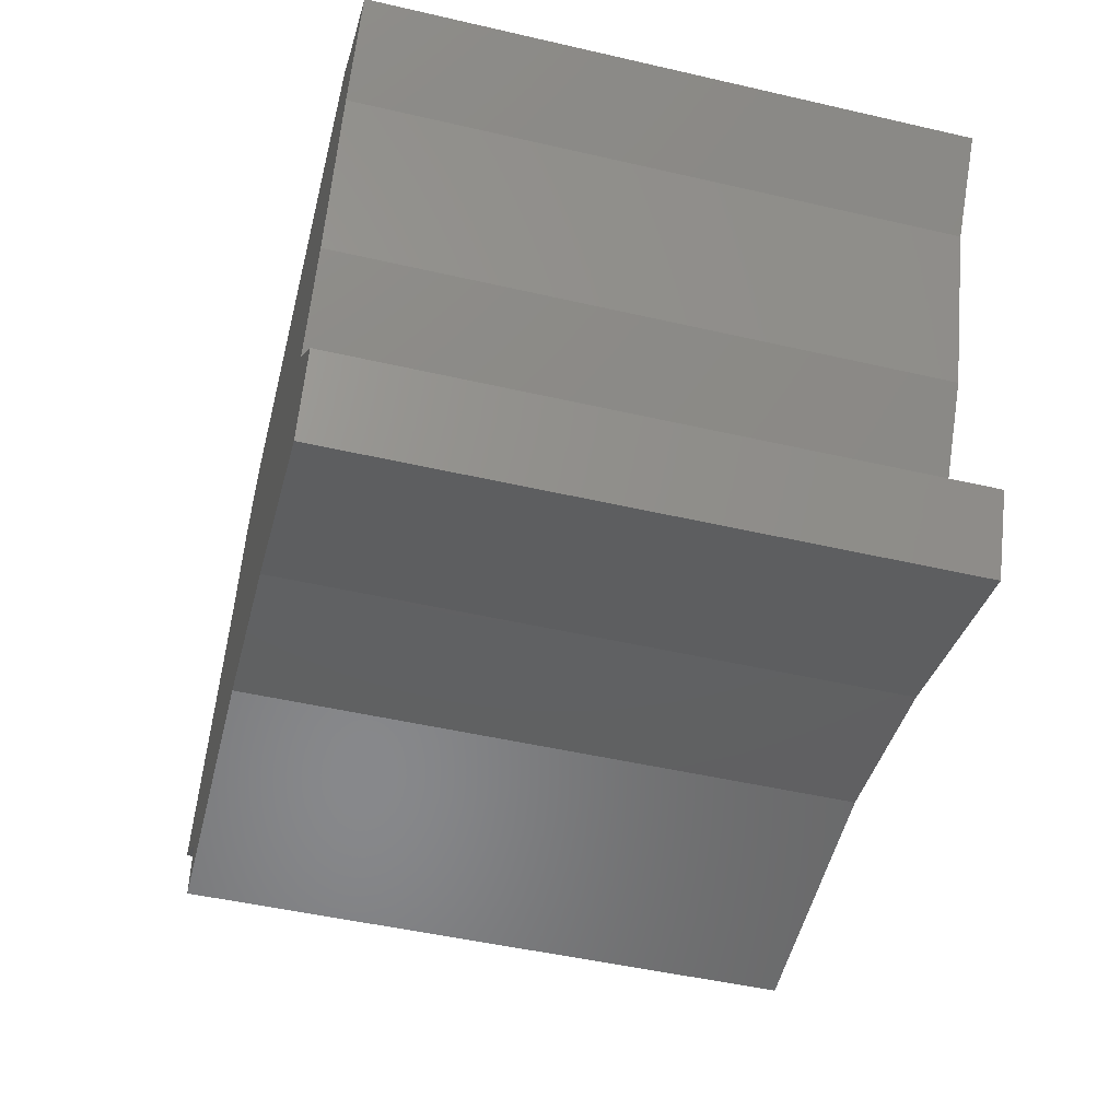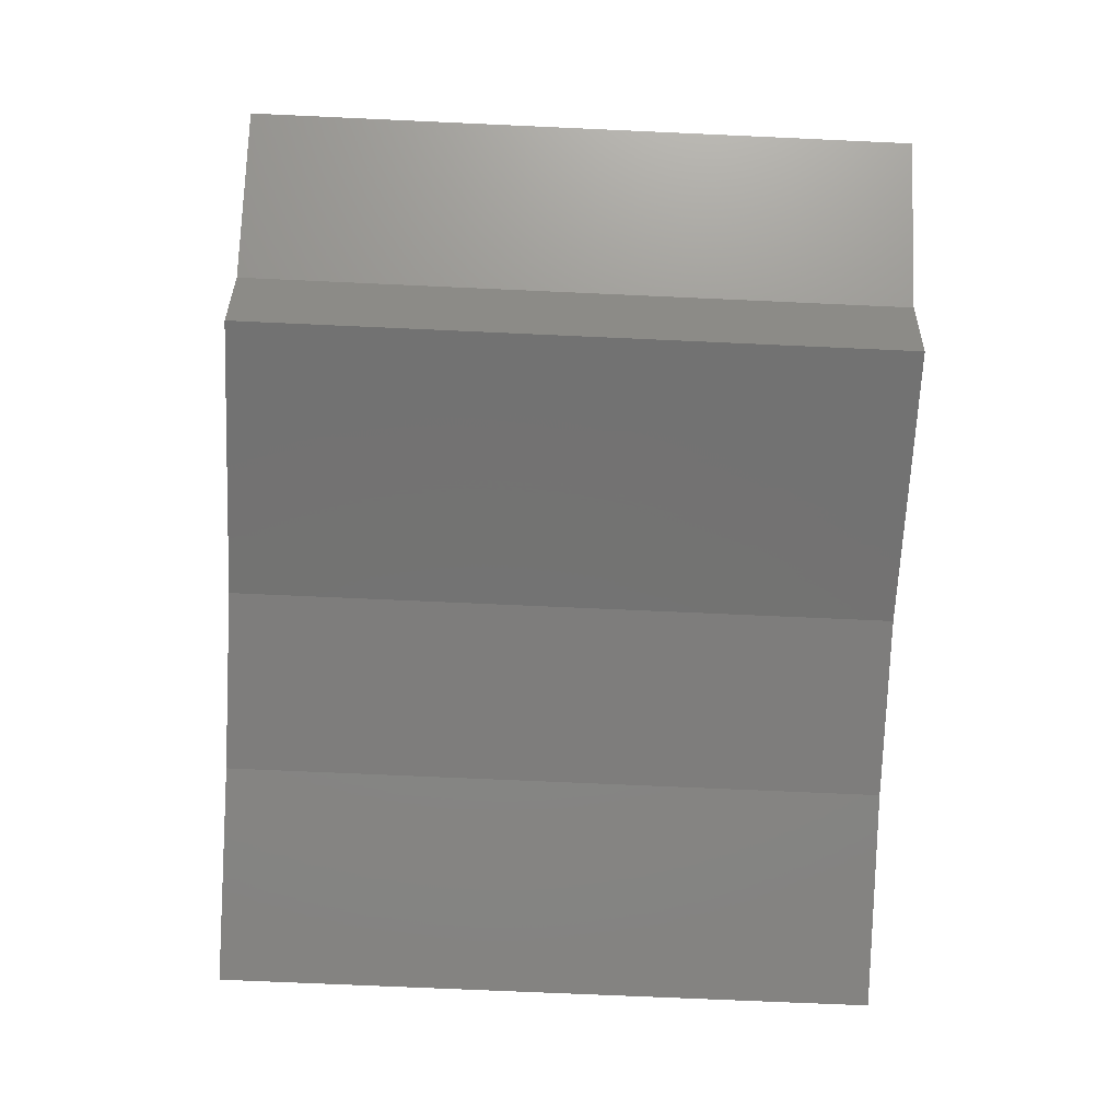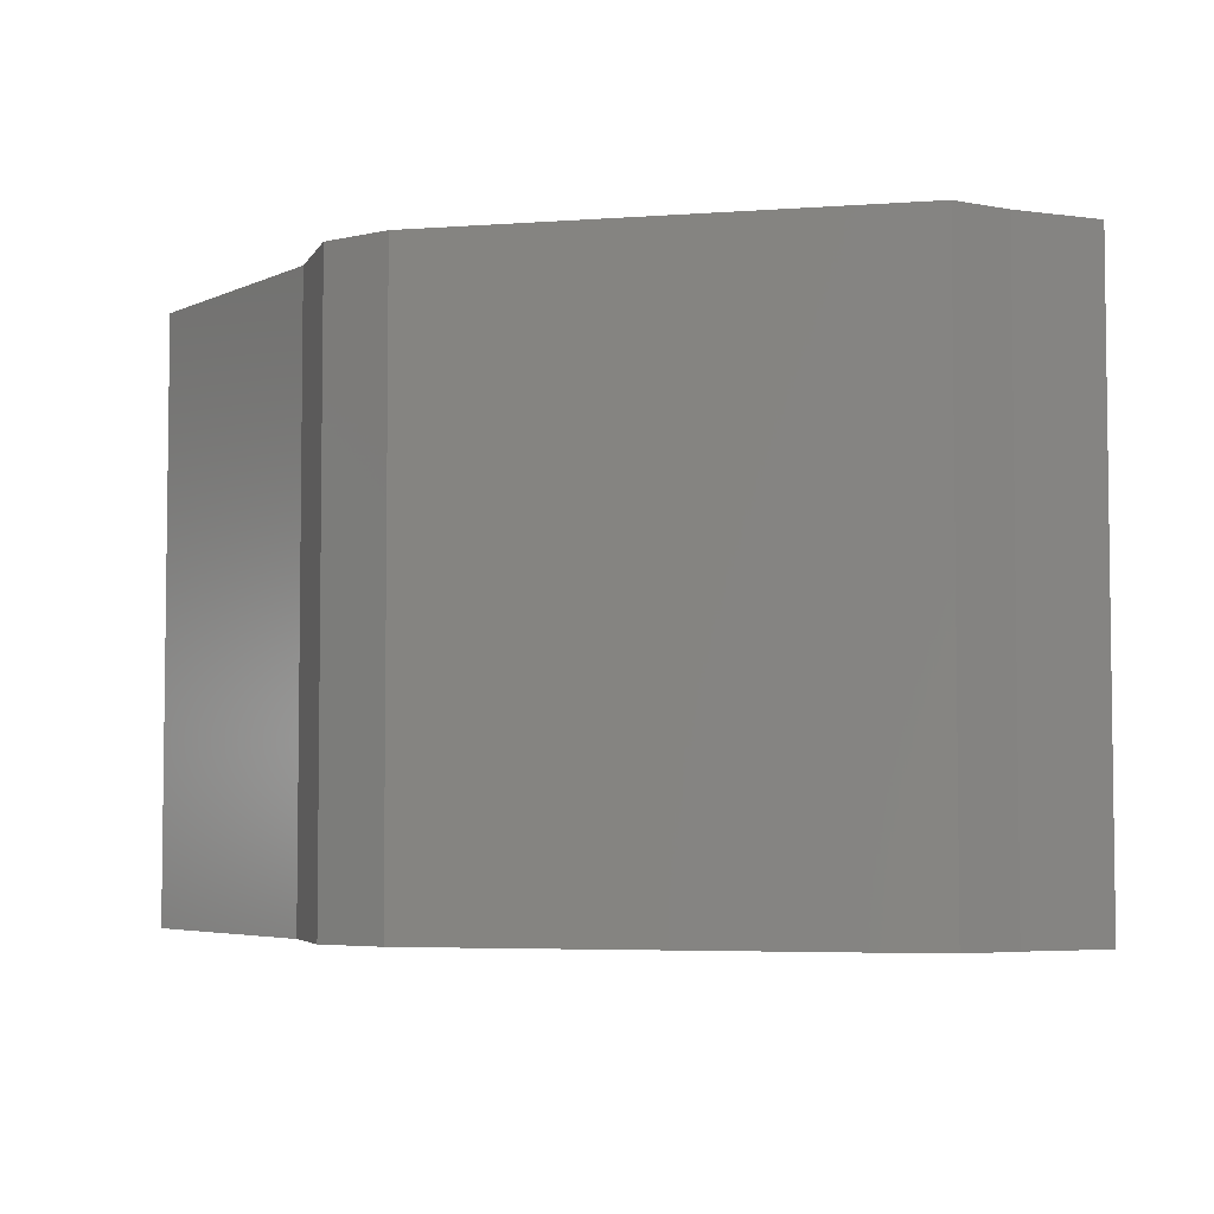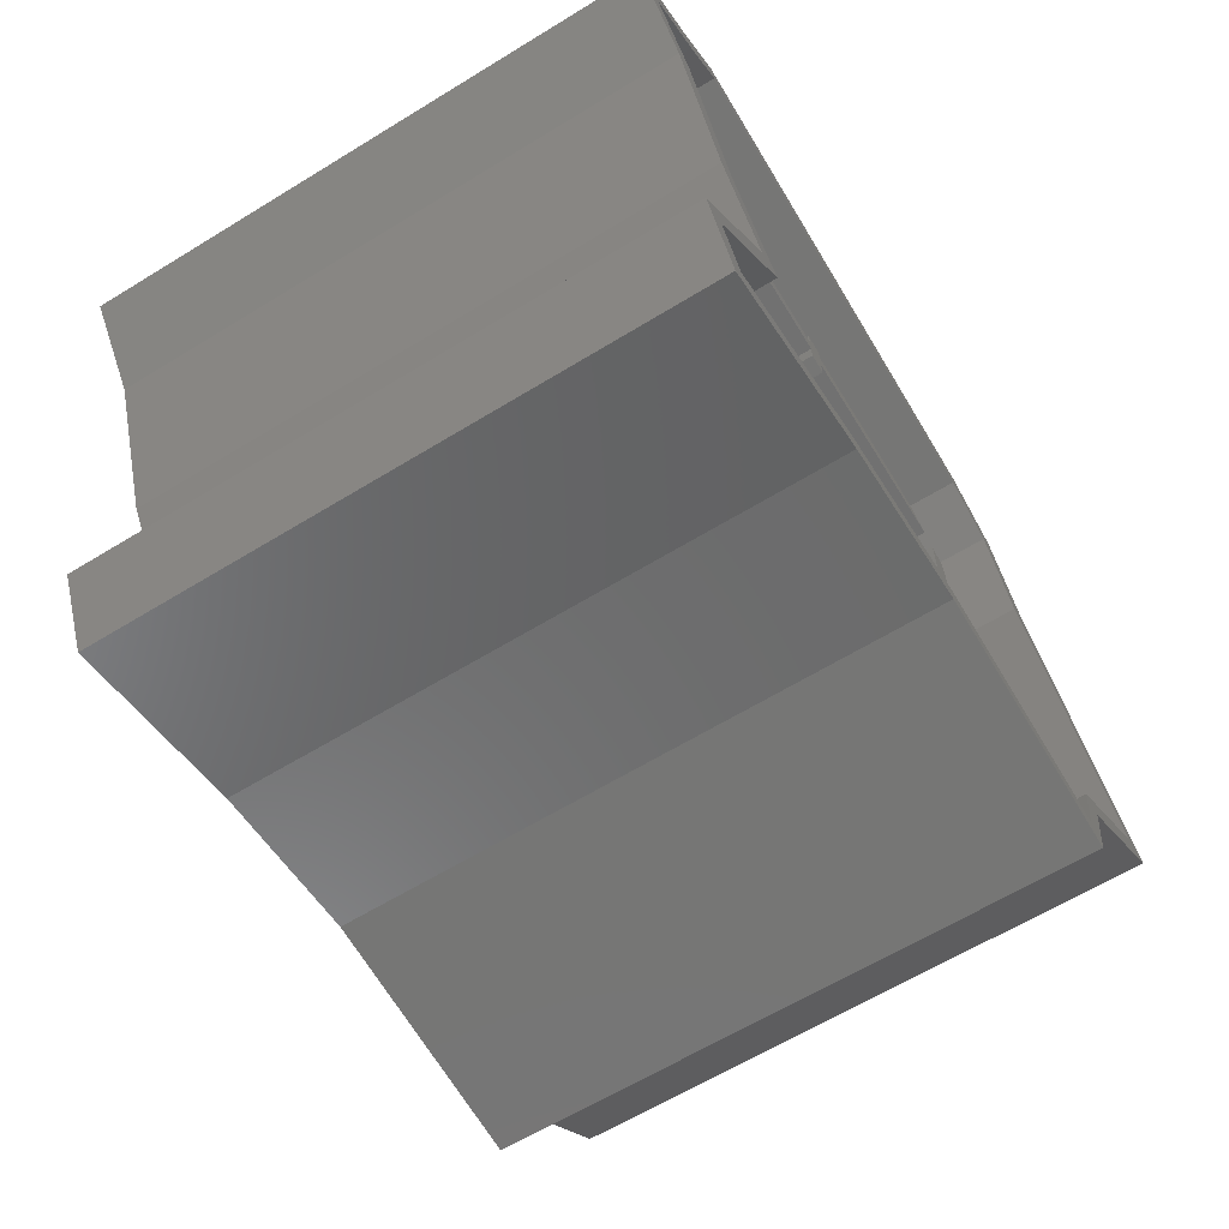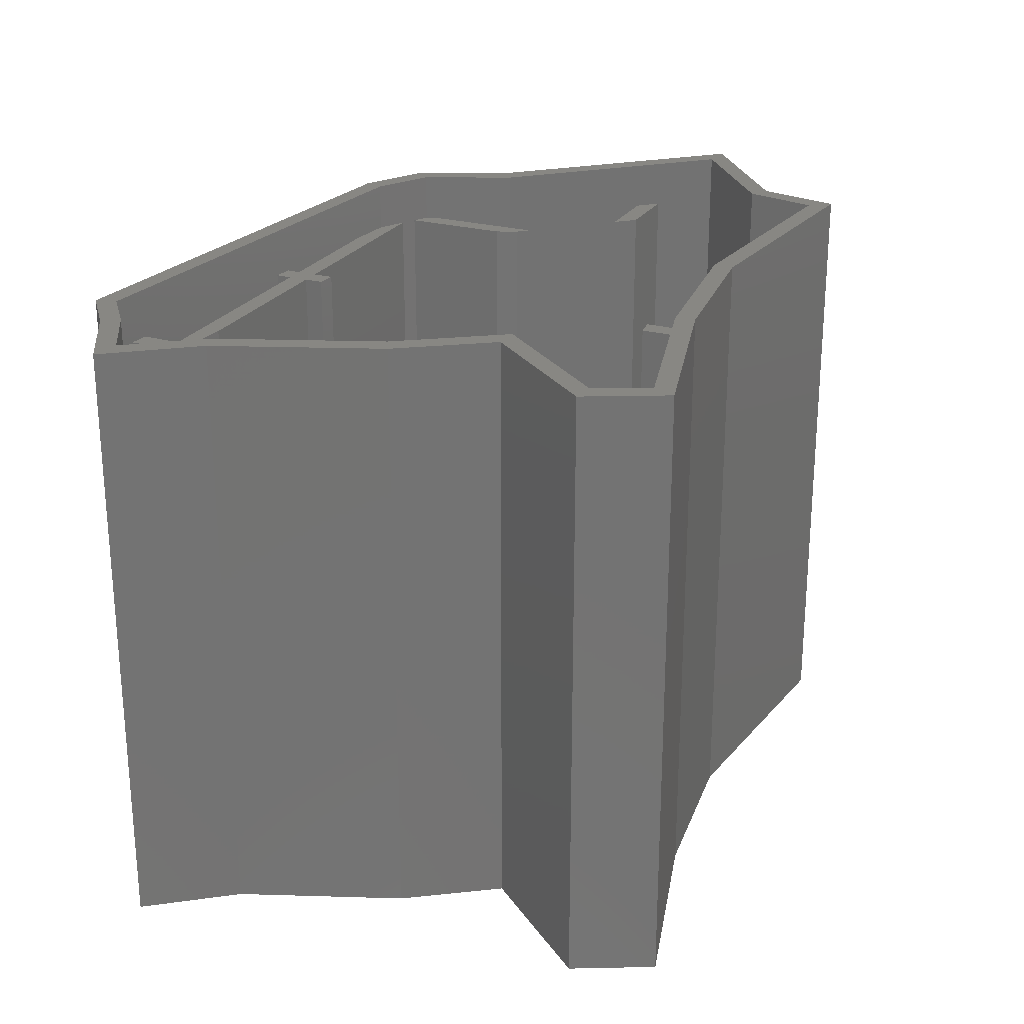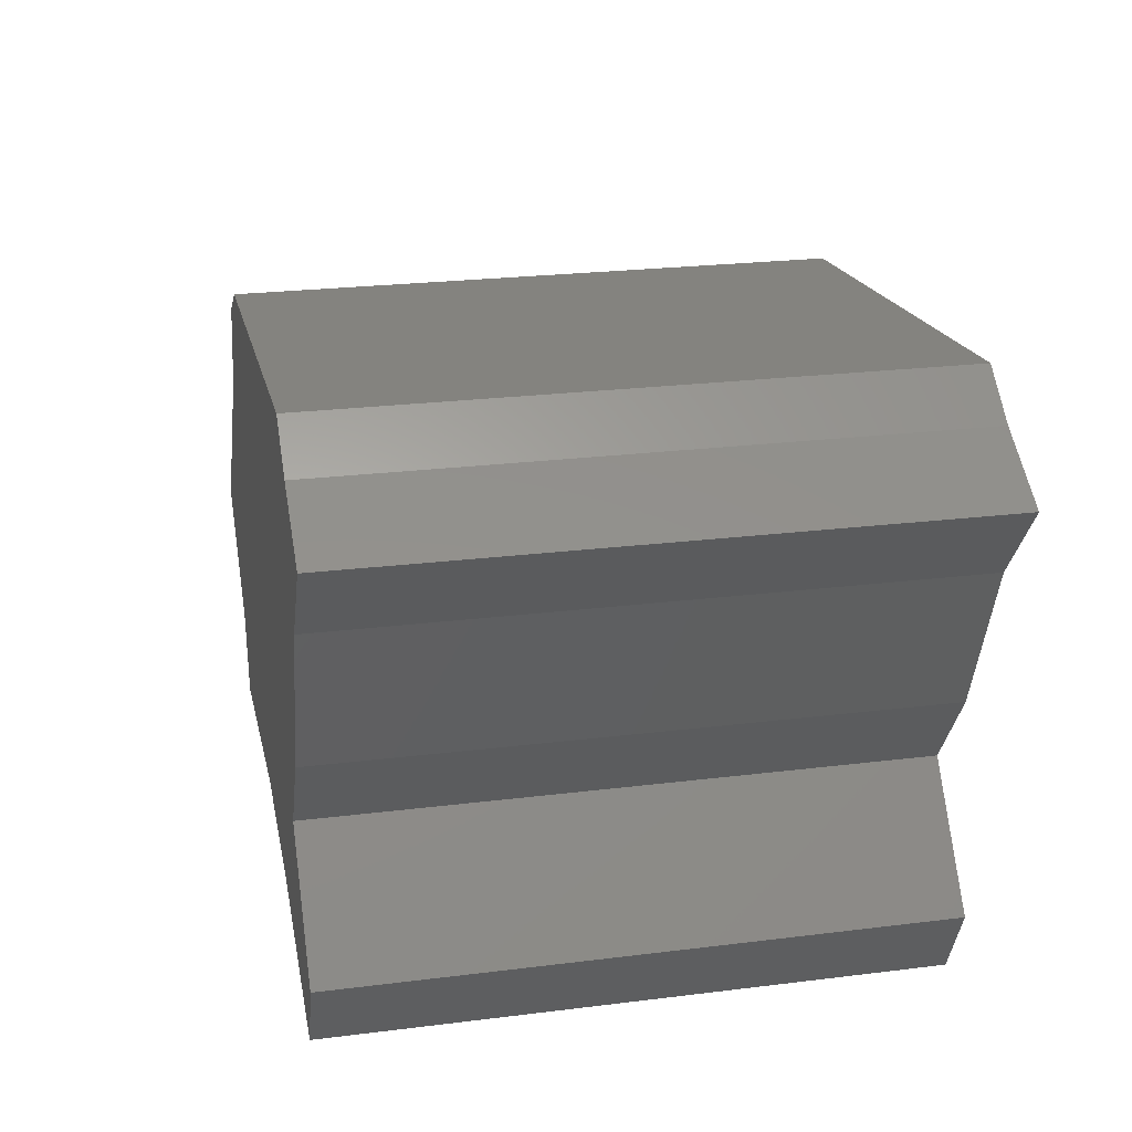
<metadata>
{"format":"stl","ext":"stl","renderer":"f3d","projection":"perspective","resolution":1024,"background":"white","views":[{"elev":-49.3,"azim":-104.3,"up":"+Y"},{"elev":-70.4,"azim":87.4,"up":"+Y"},{"elev":-4.7,"azim":-172.9,"up":"+Z"},{"elev":-63.8,"azim":-58.4,"up":"+Y"},{"elev":24.6,"azim":-65.5,"up":"+Z"},{"elev":24.2,"azim":-101.6,"up":"+Y"}]}
</metadata>
<code>
# stl→obj: 184 verts, 364 faces
v -10 -9.2 23
v -11 -10 23
v -10 -10 23
v -11.39 -9.2 23
v -10 -6.367 23
v -9.2 -9.2 23
v -9.2 -5.402 23
v -9.2 -10 23
v -9.2 -10.19 23
v -10 -10.4 23
v -8.487 -10 23
v -5.477 -9.2 23
v -10 10.8 23
v -9.2 12.4 23
v -10 12.48 23
v 0 10.8 23
v -7.374 10 23
v 0 10 23
v -9.2 10.8 23
v -10.11 10.28 23
v -10.47 10 23
v -13.16 10.8 23
v -14.52 10 23
v 0.8 10.8 23
v 0.8 11.37 23
v 0.8 10 23
v 0 11.45 23
v 0 9.243 23
v 0.8 9.161 23
v 6.376 10.8 23
v 9.409 10 23
v 8.317 10.6 23
v -10.42 0.4589 23
v -10 0 23
v -10 0.8 23
v -10.11 0 23
v -10.56 0.8 23
v -9.2 0.8 23
v -9.2 3.338 23
v -9.2 0 23
v -10 5.342 23
v -10 -0.1538 23
v -9.2 -1.321 23
v -7.987 0.8 23
v -7.438 0 23
v 0 -6.005 23
v 0.8 -8.123 23
v 0.8 -5.907 23
v 0 -8.222 23
v 10 -8.398 23
v 10.8 -6.266 23
v 10 -6.187 23
v 10.8 -8.476 23
v 10 9.675 23
v 10.8 8.939 23
v 10.63 9.329 23
v 10 5.308 23
v 10.8 3.985 23
v 10.39 4.431 23
v 16.74 0.8 23
v 14.48 0 23
v 17.47 0 23
v 13.74 0.8 23
v -11.13 -11.53 0
v -8.67 -3.51 0
v -3.19 -9.42 0
v -12.7 -8.37 0
v 15.17 -6.25 0
v 12.93 6.1 0
v 20.54 -2.14 0
v 3.64 -8.58 0
v 14.38 -9.63 0
v 8.56 11.38 0
v 11.25 9.9 0
v -11.13 0.07999 0
v -11.02 13.39 0
v -13.7 6.52 0
v -13.03 11.8 0
v -16.28 9.9 0
v -7.374 10 0.8
v 0 10 0.8
v 0.8 10 0.8
v 9.409 10 0.8
v -14.52 10 0.8
v -10.47 10 0.8
v 0 10.8 0.8
v -9.2 10.8 0.8
v 6.376 10.8 0.8
v 0.8 10.8 0.8
v -10 10.8 0.8
v -13.16 10.8 0.8
v 10 -8.398 0.8
v 10 -6.187 0.8
v 10 5.308 0.8
v 10 9.675 0.8
v 10.8 -6.266 0.8
v 10.8 -8.476 0.8
v 10.8 8.939 0.8
v 10.8 3.985 0.8
v -10 0.8 0.8
v -10.56 0.8 0.8
v -7.987 0.8 0.8
v -9.2 0.8 0.8
v 16.74 0.8 0.8
v 13.74 0.8 0.8
v -10.11 0 0.8
v -10 0 0.8
v -9.2 0 0.8
v -7.438 0 0.8
v 14.48 0 0.8
v 17.47 0 0.8
v 0 9.243 0.8
v 0 11.45 0.8
v 0 -8.222 0.8
v 0 -6.005 0.8
v 0.8 9.161 0.8
v 0.8 11.37 0.8
v 0.8 -5.907 0.8
v 0.8 -8.123 0.8
v -11 -10 0.8
v -10 -10 0.8
v -9.2 -10 0.8
v -8.487 -10 0.8
v -10 -9.2 0.8
v -11.39 -9.2 0.8
v -5.477 -9.2 0.8
v -9.2 -9.2 0.8
v -10 -10.4 0.8
v -10 -6.367 0.8
v -10 -0.1538 0.8
v -10 5.342 0.8
v -10 12.48 0.8
v -9.2 -10.19 0.8
v -9.2 -5.402 0.8
v -9.2 -1.321 0.8
v -9.2 3.338 0.8
v -9.2 12.4 0.8
v 3.64 -8.58 25
v -3.19 -9.42 25
v 14.38 -9.63 25
v 15.17 -6.25 25
v 20.54 -2.14 25
v 12.93 6.1 25
v 8.56 11.38 25
v 11.25 9.9 25
v -11.02 13.39 25
v -16.28 9.9 25
v -13.03 11.8 25
v -13.7 6.52 25
v -11.13 0.07999 25
v -8.67 -3.51 25
v -12.7 -8.37 25
v -11.13 -11.53 25
v 10.39 4.431 0.8
v -10.11 10.28 0.8
v -10.42 0.4589 25
v -7.669 -3.556 25
v -13 6.918 25
v -15.1 9.666 25
v -11.75 -8.48 25
v 19.36 -2.038 25
v 12.25 5.655 25
v 10.63 9.329 25
v 8.317 10.6 25
v -10.78 12.56 25
v -12.58 11.14 25
v 14.46 -5.789 25
v 13.76 -8.766 25
v 3.63 -7.775 25
v -3.342 -8.633 25
v -10.7 -10.59 25
v 12.25 5.655 0.8
v 14.46 -5.789 0.8
v 19.36 -2.038 0.8
v 13.76 -8.766 0.8
v -7.669 -3.556 0.8
v -13 6.918 0.8
v -15.1 9.666 0.8
v -3.342 -8.633 0.8
v 3.63 -7.775 0.8
v -10.78 12.56 0.8
v -12.58 11.14 0.8
v -10.7 -10.59 0.8
v -11.75 -8.48 0.8
f 1 2 3
f 2 1 4
f 5 6 7
f 1 6 5
f 6 1 8
f 3 8 1
f 8 3 9
f 9 3 10
f 6 11 12
f 11 6 8
f 13 14 15
f 16 17 18
f 19 17 16
f 14 13 19
f 20 19 13
f 19 20 17
f 13 21 20
f 22 21 13
f 21 22 23
f 16 24 25
f 24 16 26
f 16 25 27
f 26 16 18
f 28 26 18
f 26 28 29
f 30 31 32
f 26 30 24
f 30 26 31
f 33 34 35
f 34 33 36
f 33 35 37
f 35 38 39
f 38 35 40
f 35 39 41
f 34 40 35
f 42 40 34
f 40 42 43
f 40 44 38
f 44 40 45
f 46 47 48
f 47 46 49
f 50 51 52
f 51 50 53
f 54 55 56
f 55 57 58
f 55 54 57
f 58 57 59
f 60 61 62
f 61 60 63
f 64 65 66
f 65 64 67
f 68 69 70
f 71 68 72
f 68 71 69
f 73 69 71
f 69 73 74
f 65 71 66
f 71 65 73
f 75 73 65
f 73 75 76
f 77 76 75
f 76 77 78
f 78 77 79
f 80 18 17
f 18 80 81
f 82 31 26
f 31 82 83
f 84 21 23
f 21 84 85
f 86 19 16
f 19 86 87
f 88 24 30
f 24 88 89
f 90 22 13
f 22 90 91
f 92 52 93
f 52 92 50
f 94 54 95
f 54 94 57
f 53 96 51
f 96 53 97
f 58 98 55
f 98 58 99
f 100 37 35
f 37 100 101
f 102 38 44
f 38 102 103
f 104 63 60
f 63 104 105
f 106 34 36
f 34 106 107
f 108 45 40
f 45 108 109
f 110 62 61
f 62 110 111
f 112 18 81
f 18 112 28
f 86 27 113
f 27 86 16
f 114 46 115
f 46 114 49
f 29 82 26
f 82 29 116
f 24 117 25
f 117 24 89
f 47 118 48
f 118 47 119
f 120 3 2
f 3 120 121
f 122 11 8
f 11 122 123
f 124 4 1
f 4 124 125
f 126 6 12
f 6 126 127
f 128 3 121
f 3 128 10
f 124 5 129
f 5 124 1
f 130 34 107
f 34 130 42
f 100 41 131
f 41 100 35
f 90 15 132
f 15 90 13
f 9 122 8
f 122 9 133
f 6 134 7
f 134 6 127
f 43 108 40
f 108 43 135
f 38 136 39
f 136 38 103
f 19 137 14
f 137 19 87
f 66 138 139
f 138 66 71
f 71 140 138
f 140 71 72
f 140 68 141
f 68 140 72
f 68 142 141
f 142 68 70
f 142 69 143
f 69 142 70
f 74 144 145
f 144 74 73
f 73 146 144
f 146 73 76
f 78 147 148
f 147 78 79
f 75 149 77
f 149 75 150
f 65 150 75
f 150 65 151
f 67 151 65
f 151 67 152
f 64 152 67
f 152 64 153
f 64 139 153
f 139 64 66
f 118 46 48
f 46 118 115
f 96 52 51
f 52 96 93
f 99 59 154
f 59 99 58
f 110 63 105
f 63 110 61
f 154 57 94
f 57 154 59
f 155 17 20
f 17 155 80
f 112 29 28
f 29 112 116
f 85 20 21
f 20 85 155
f 39 131 41
f 131 39 136
f 45 102 44
f 102 45 109
f 156 151 157
f 156 150 151
f 149 156 158
f 156 149 150
f 159 149 158
f 149 159 147
f 151 160 157
f 160 151 152
f 143 161 142
f 143 162 161
f 163 143 145
f 143 163 162
f 144 163 145
f 144 164 163
f 144 165 164
f 146 165 144
f 148 165 146
f 165 148 166
f 148 159 166
f 159 148 147
f 161 141 142
f 167 141 161
f 168 141 167
f 141 168 140
f 168 138 140
f 169 138 168
f 170 138 169
f 138 170 139
f 171 139 170
f 171 153 139
f 152 171 160
f 171 152 153
f 143 74 145
f 74 143 69
f 76 148 146
f 148 76 78
f 77 147 79
f 147 77 149
f 104 172 105
f 173 111 110
f 111 173 174
f 96 173 110
f 96 110 105
f 99 105 172
f 99 172 98
f 93 105 99
f 173 96 175
f 175 96 97
f 135 109 108
f 109 135 176
f 112 102 109
f 112 136 102
f 80 131 136
f 85 80 155
f 80 85 131
f 177 131 85
f 101 131 177
f 131 101 100
f 84 177 85
f 177 84 178
f 80 112 81
f 112 109 115
f 176 115 109
f 179 115 176
f 136 112 80
f 115 179 114
f 179 176 126
f 134 126 176
f 126 134 127
f 112 118 116
f 118 112 115
f 83 94 95
f 118 94 116
f 94 83 116
f 93 180 92
f 116 83 82
f 94 118 93
f 93 118 180
f 180 118 119
f 93 99 154
f 93 154 94
f 105 93 96
f 102 136 103
f 181 90 132
f 182 90 181
f 90 182 91
f 121 183 128
f 183 121 120
f 184 124 129
f 124 184 125
f 107 106 130
f 87 113 137
f 113 87 86
f 117 89 88
f 122 133 123
f 49 169 47
f 180 47 169
f 47 180 119
f 169 49 170
f 179 49 114
f 49 179 170
f 50 168 53
f 175 53 168
f 53 175 97
f 168 50 169
f 180 50 92
f 50 180 169
f 175 167 173
f 167 175 168
f 174 167 161
f 167 174 173
f 111 174 62
f 60 172 104
f 172 60 162
f 161 60 62
f 60 161 162
f 161 62 174
f 98 172 55
f 55 163 56
f 55 162 163
f 162 55 172
f 83 54 31
f 54 83 95
f 31 164 32
f 164 31 163
f 54 163 31
f 163 54 56
f 117 30 25
f 30 117 88
f 137 27 14
f 27 137 113
f 14 165 15
f 181 15 165
f 15 181 132
f 27 165 14
f 165 27 164
f 25 164 27
f 30 164 25
f 164 30 32
f 182 165 166
f 165 182 181
f 159 23 166
f 178 23 159
f 23 178 84
f 22 166 23
f 182 22 91
f 22 182 166
f 158 178 159
f 178 158 177
f 158 37 177
f 156 37 158
f 37 156 33
f 177 37 101
f 156 36 33
f 36 42 106
f 156 42 36
f 156 43 42
f 157 43 156
f 176 43 157
f 43 176 135
f 106 42 130
f 157 7 176
f 157 5 7
f 160 5 157
f 184 5 160
f 5 184 129
f 176 7 134
f 160 4 184
f 171 4 160
f 4 171 2
f 183 2 171
f 2 183 120
f 184 4 125
f 123 9 11
f 9 123 133
f 11 170 12
f 179 12 170
f 12 179 126
f 170 11 171
f 9 171 11
f 10 171 9
f 183 10 128
f 10 183 171

</code>
